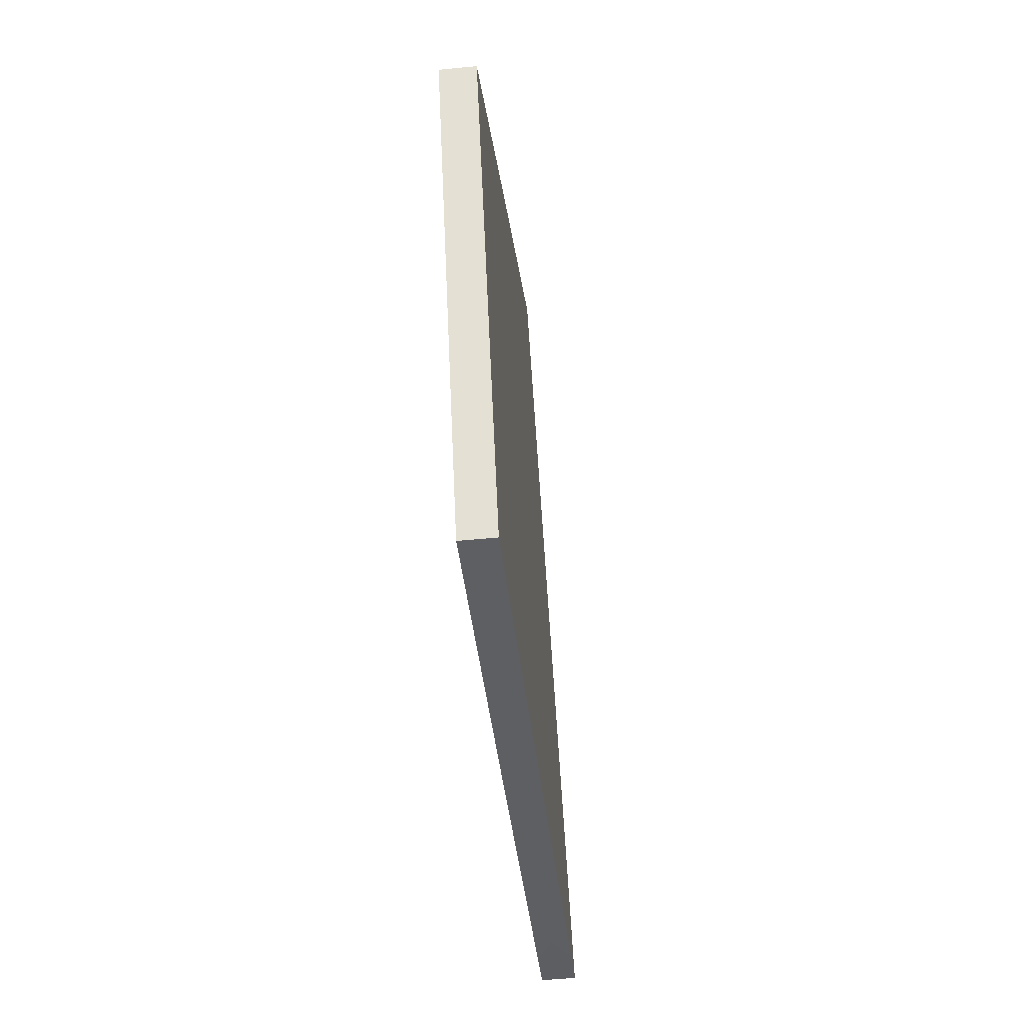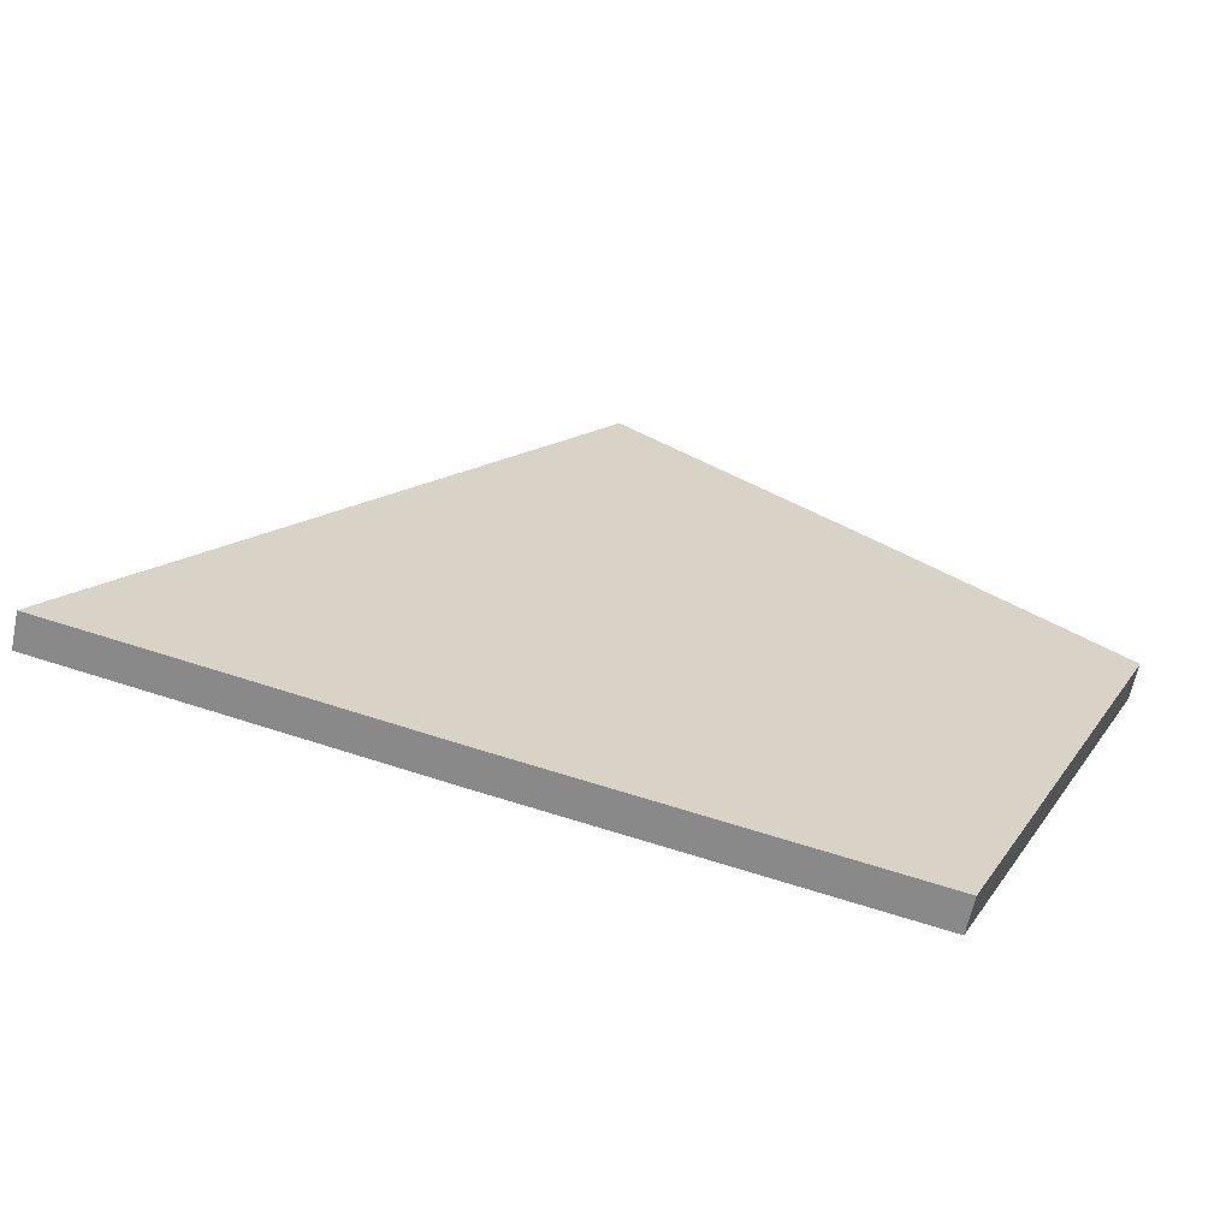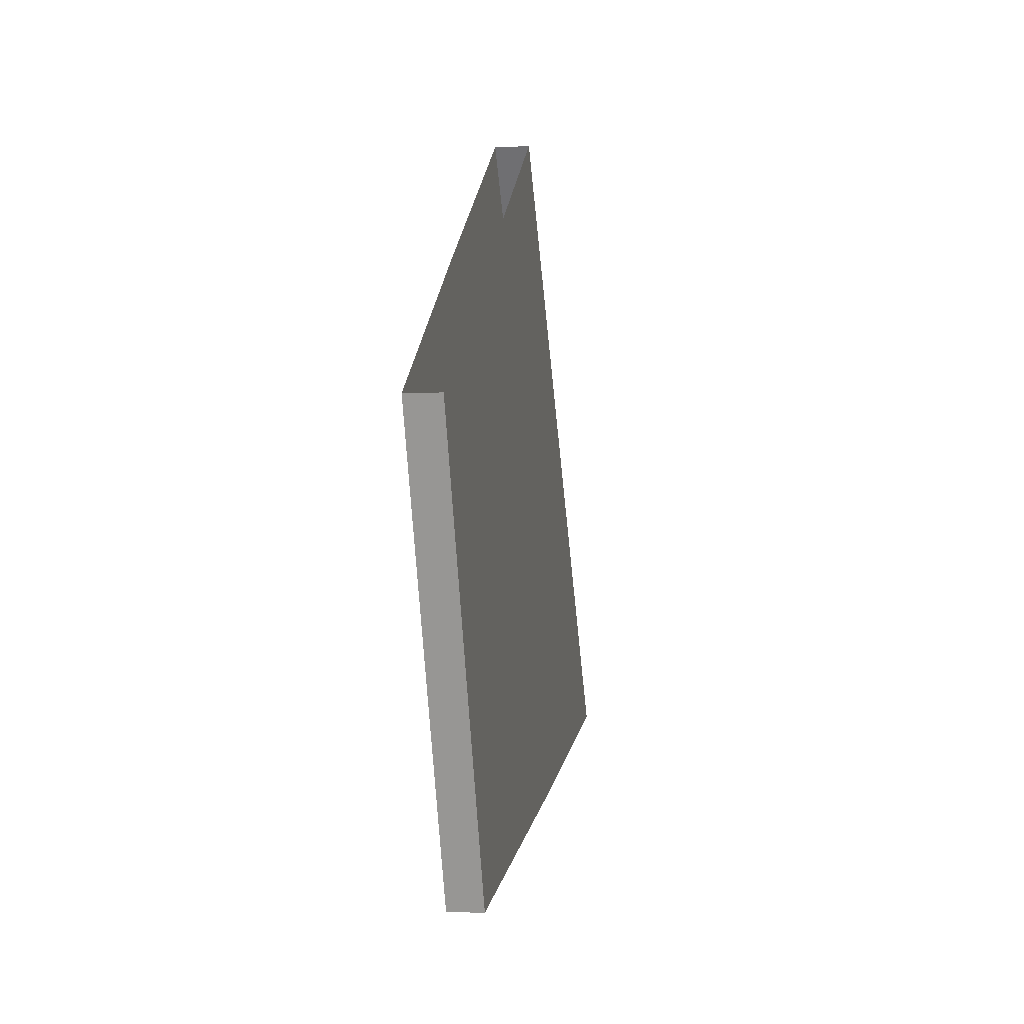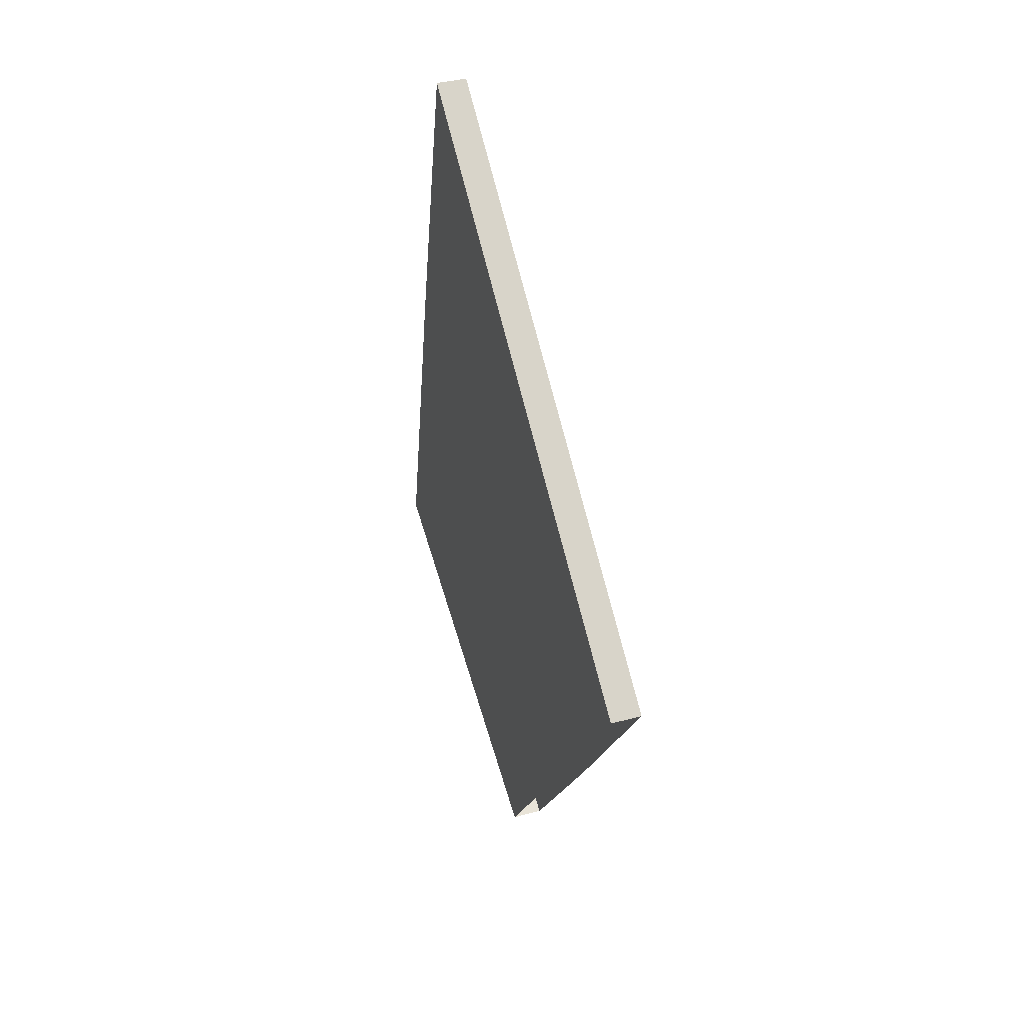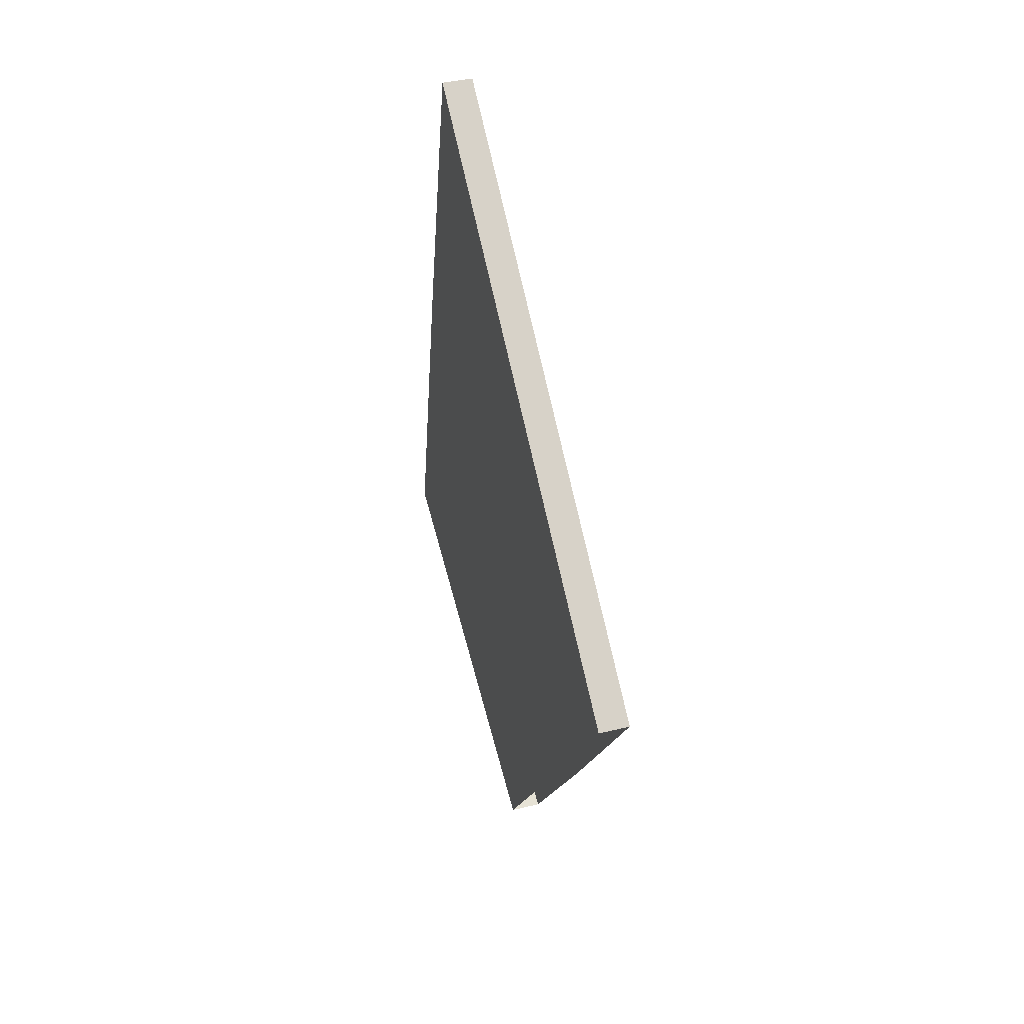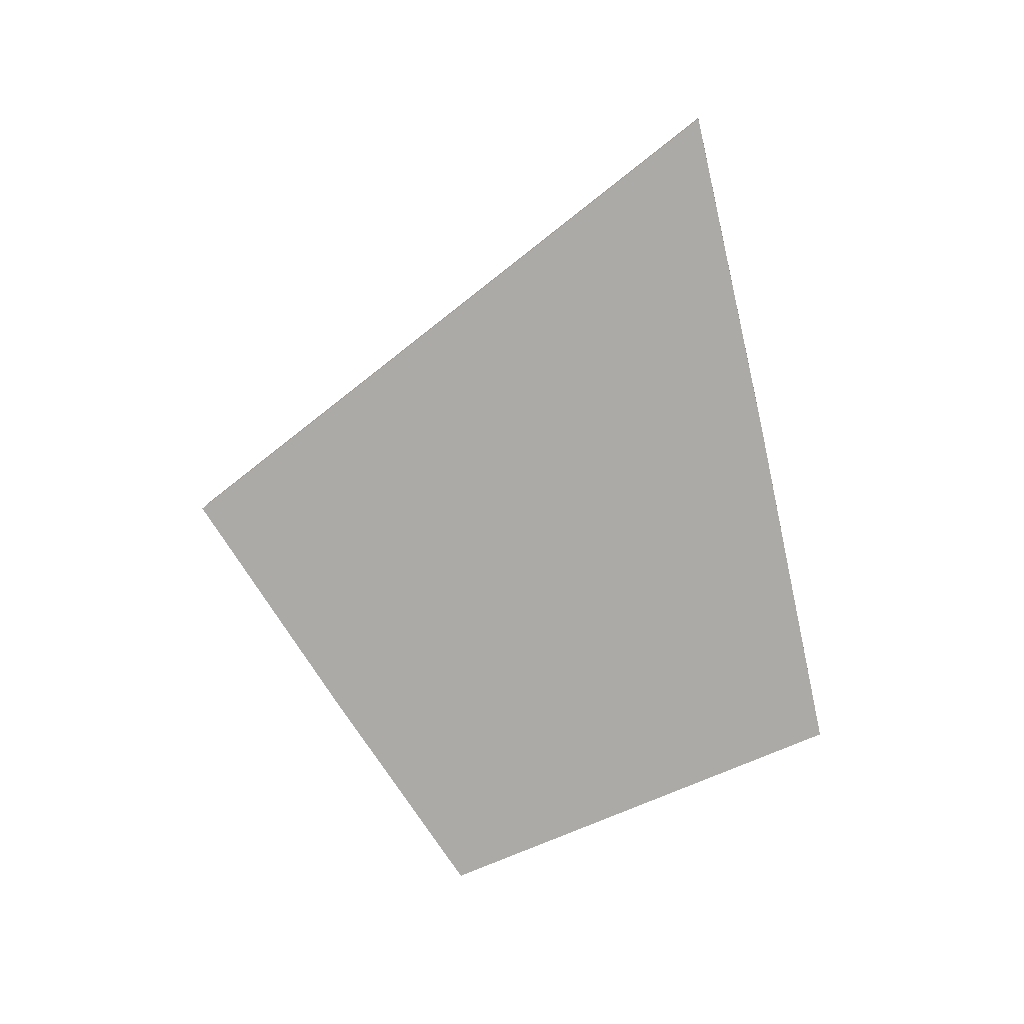
<metadata>
{"format":"obj","ext":"obj","renderer":"f3d","projection":"perspective","resolution":1024,"background":"white","views":[{"elev":-52.3,"azim":6.1,"up":"+Z"},{"elev":-63.1,"azim":-101.9,"up":"+Z"},{"elev":-4.3,"azim":9.0,"up":"+Z"},{"elev":38.3,"azim":-18.8,"up":"+Y"},{"elev":40.1,"azim":-16.8,"up":"+Y"},{"elev":13.0,"azim":95.3,"up":"+Y"}]}
</metadata>
<code>
g pm0025_00_SippoSkin
v 0.002743 0.3263 -0.234
v 0.002743 0.4163 -0.2903
v 0.002743 0.3579 -0.3029
v 0.002743 0.3616 -0.2098
v 0.002743 0.4724 -0.2774
v 0.002743 0.3994 -0.1849
v 1.692e-16 0.4163 -0.2903
v 0.002743 0.4724 -0.2774
v 2.137e-16 0.4724 -0.2774
v 0.002743 0.4163 -0.2903
v 1.228e-16 0.3579 -0.3029
v 0.002743 0.3579 -0.3029
v 9.974e-17 0.3263 -0.234
v 0.002743 0.3263 -0.234
v 0.002743 0.3579 -0.3029
v 1.228e-16 0.3579 -0.3029
v 2.137e-16 0.4724 -0.2774
v 0.002743 0.4724 -0.2774
v 0.002743 0.3994 -0.1849
v 1.587e-16 0.3994 -0.1849
v -0.002743 0.3263 -0.234
v -0.002743 0.3579 -0.3029
v -0.002743 0.4163 -0.2903
v -0.002743 0.3616 -0.2098
v -0.002743 0.4724 -0.2774
v -0.002743 0.3994 -0.1849
v 1.692e-16 0.4163 -0.2903
v 2.137e-16 0.4724 -0.2774
v -0.002743 0.4724 -0.2774
v -0.002743 0.4163 -0.2903
v 1.228e-16 0.3579 -0.3029
v -0.002743 0.3579 -0.3029
v 9.974e-17 0.3263 -0.234
v 1.228e-16 0.3579 -0.3029
v -0.002743 0.3579 -0.3029
v -0.002743 0.3263 -0.234
v 2.137e-16 0.4724 -0.2774
v 1.587e-16 0.3994 -0.1849
v -0.002743 0.3994 -0.1849
v -0.002743 0.4724 -0.2774
g pm0025_00_SippoSkin_0
f 3 2 1
f 2 4 1
f 2 5 4
f 5 6 4
f 9 8 7
f 8 10 7
f 7 10 11
f 10 12 11
f 15 14 13
f 16 15 13
f 19 18 17
f 20 19 17
f 23 22 21
f 24 23 21
f 25 23 24
f 26 25 24
f 29 28 27
f 30 29 27
f 30 27 31
f 32 30 31
f 35 34 33
f 36 35 33
f 39 38 37
f 40 39 37

</code>
